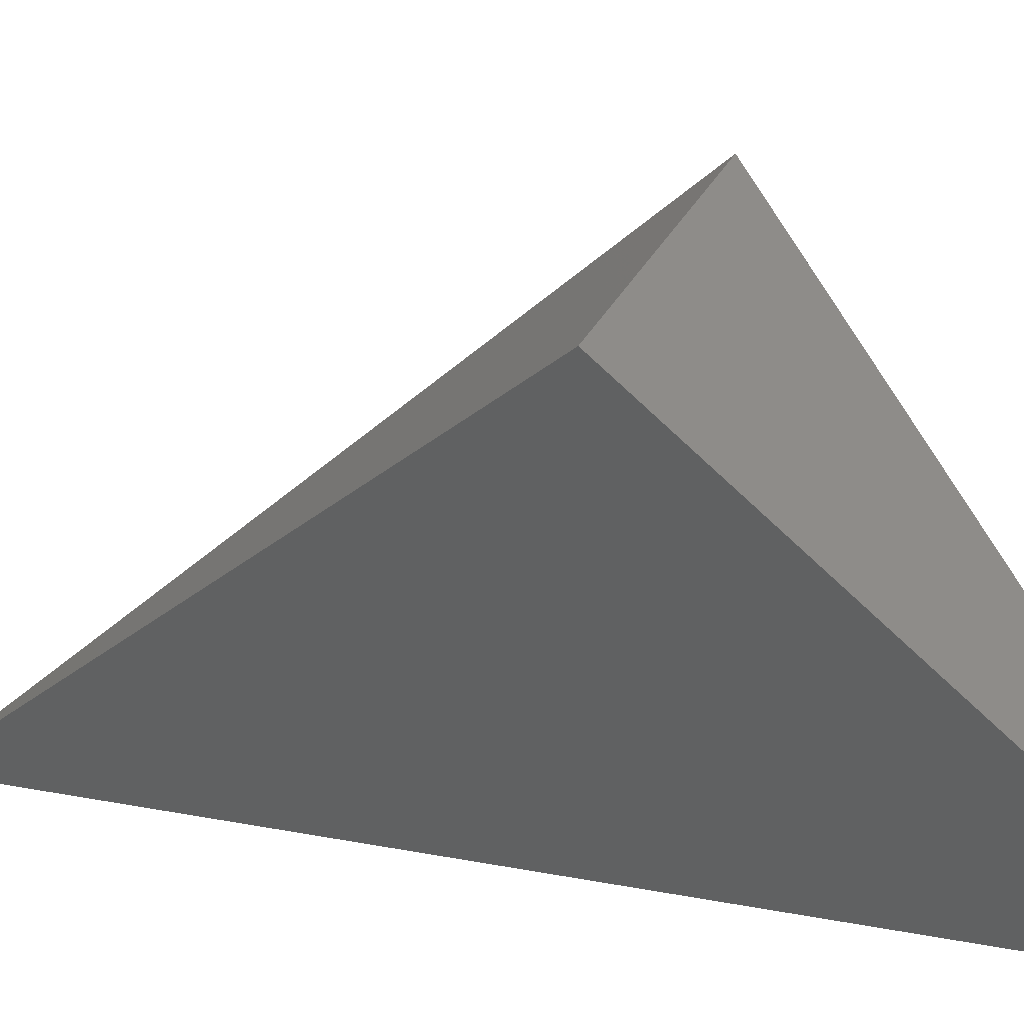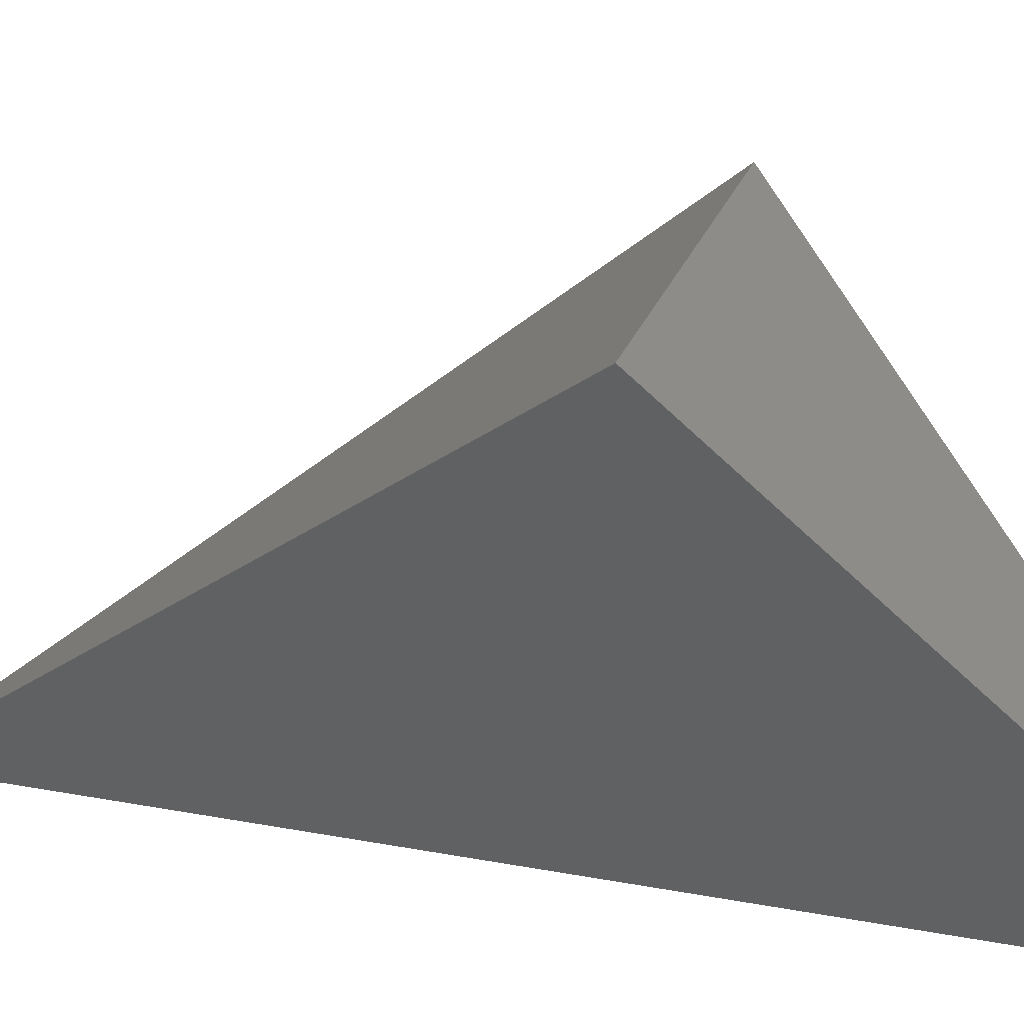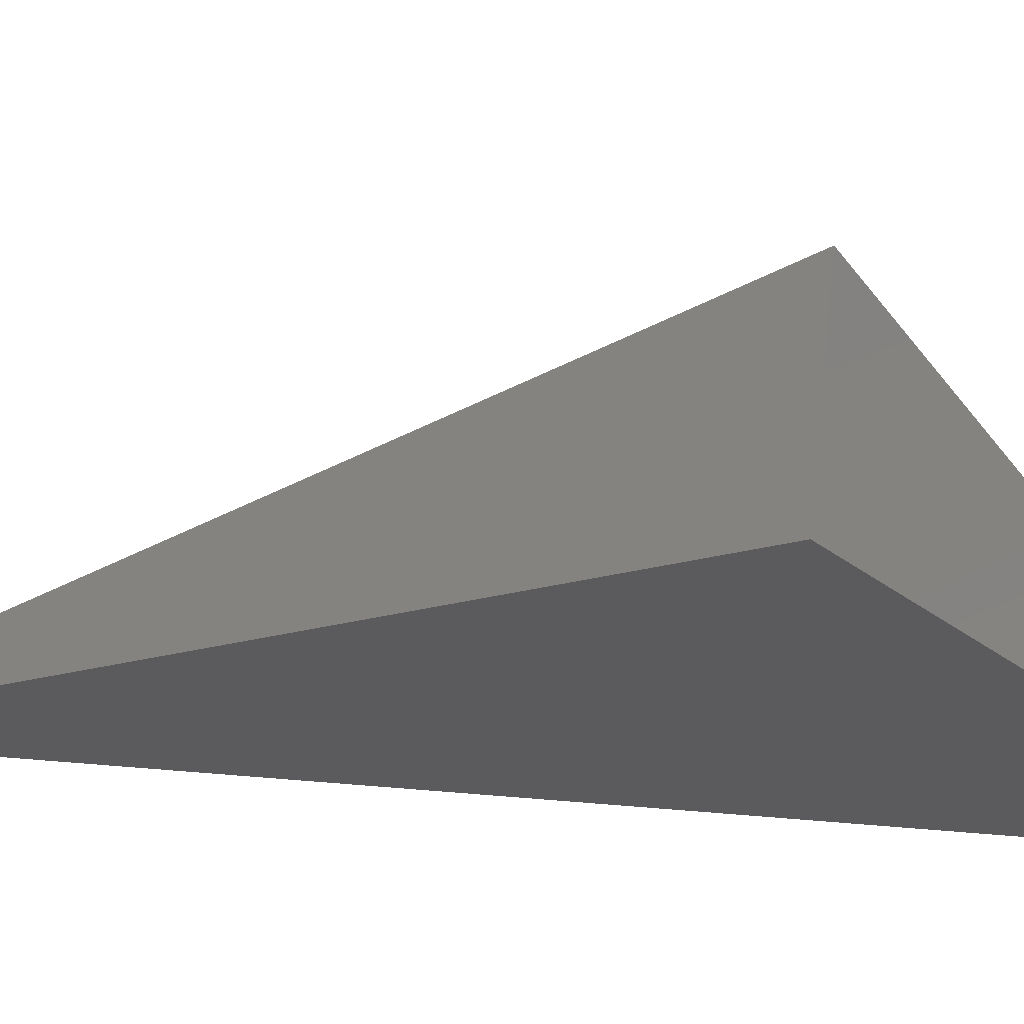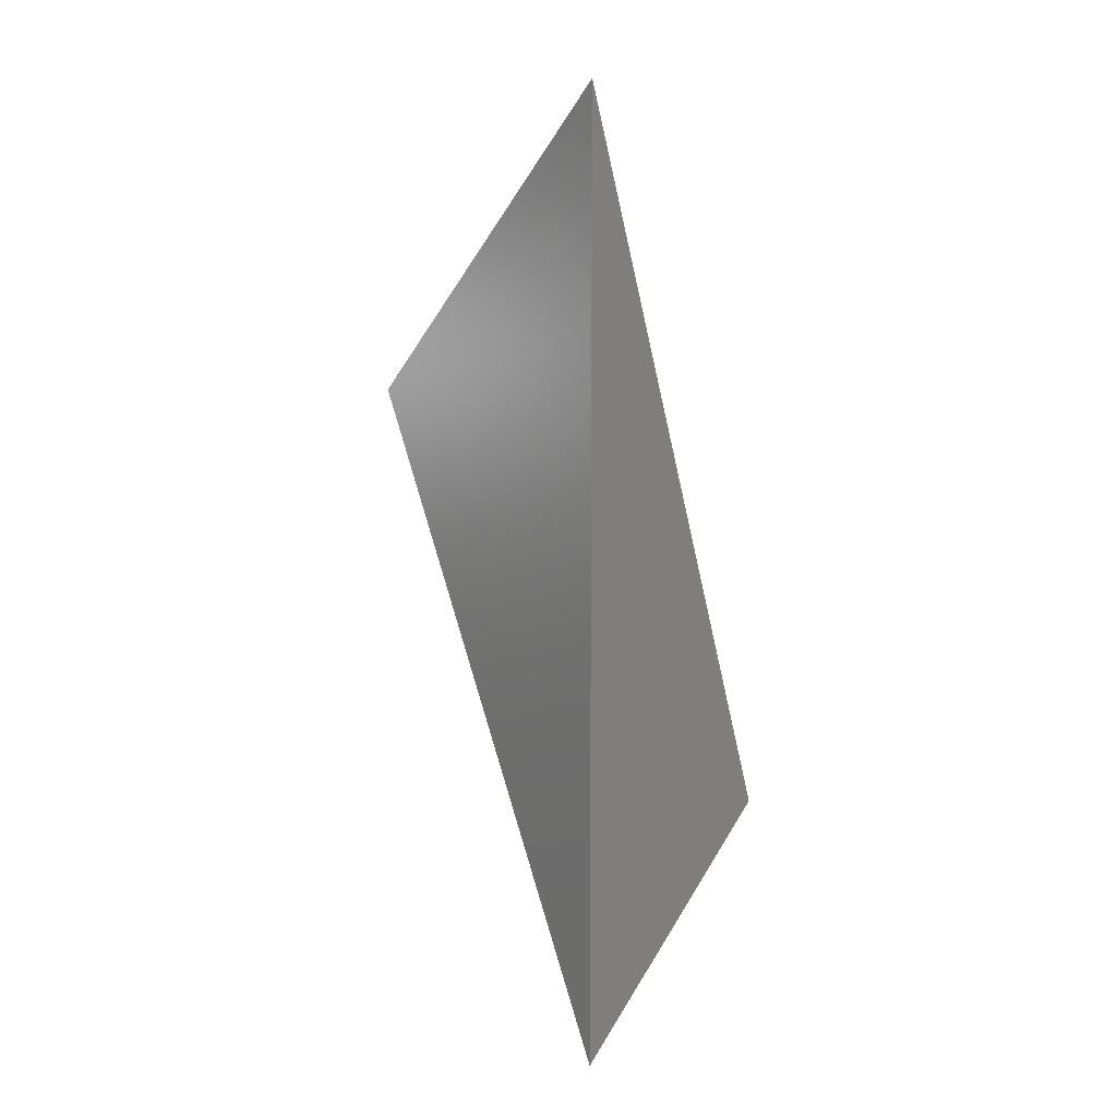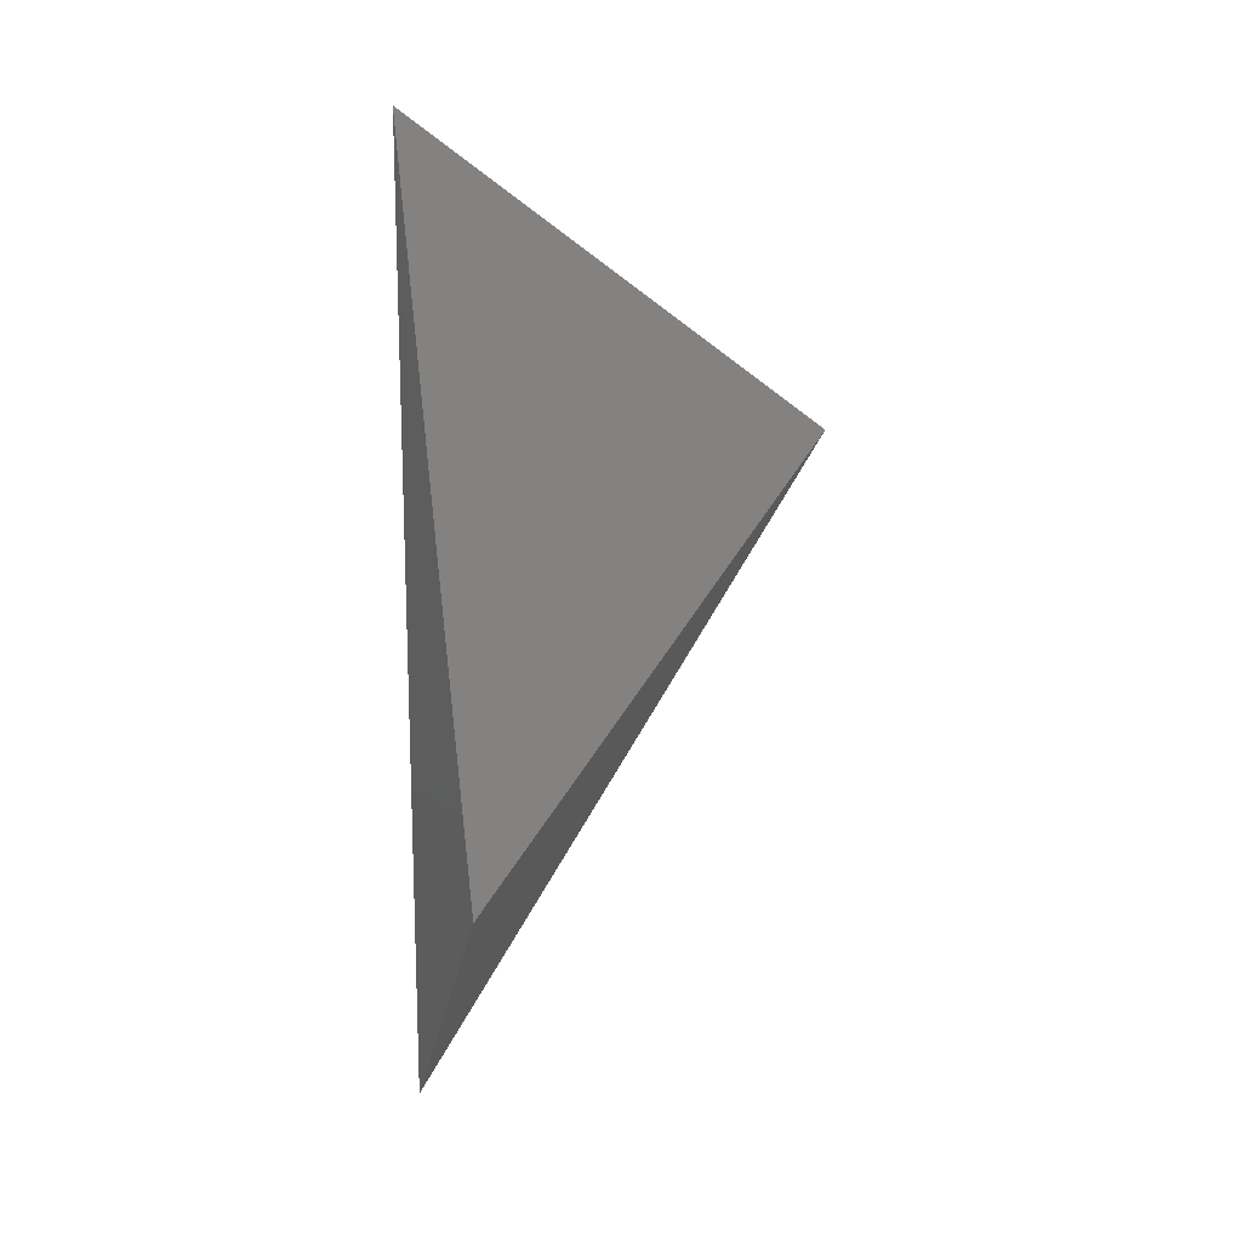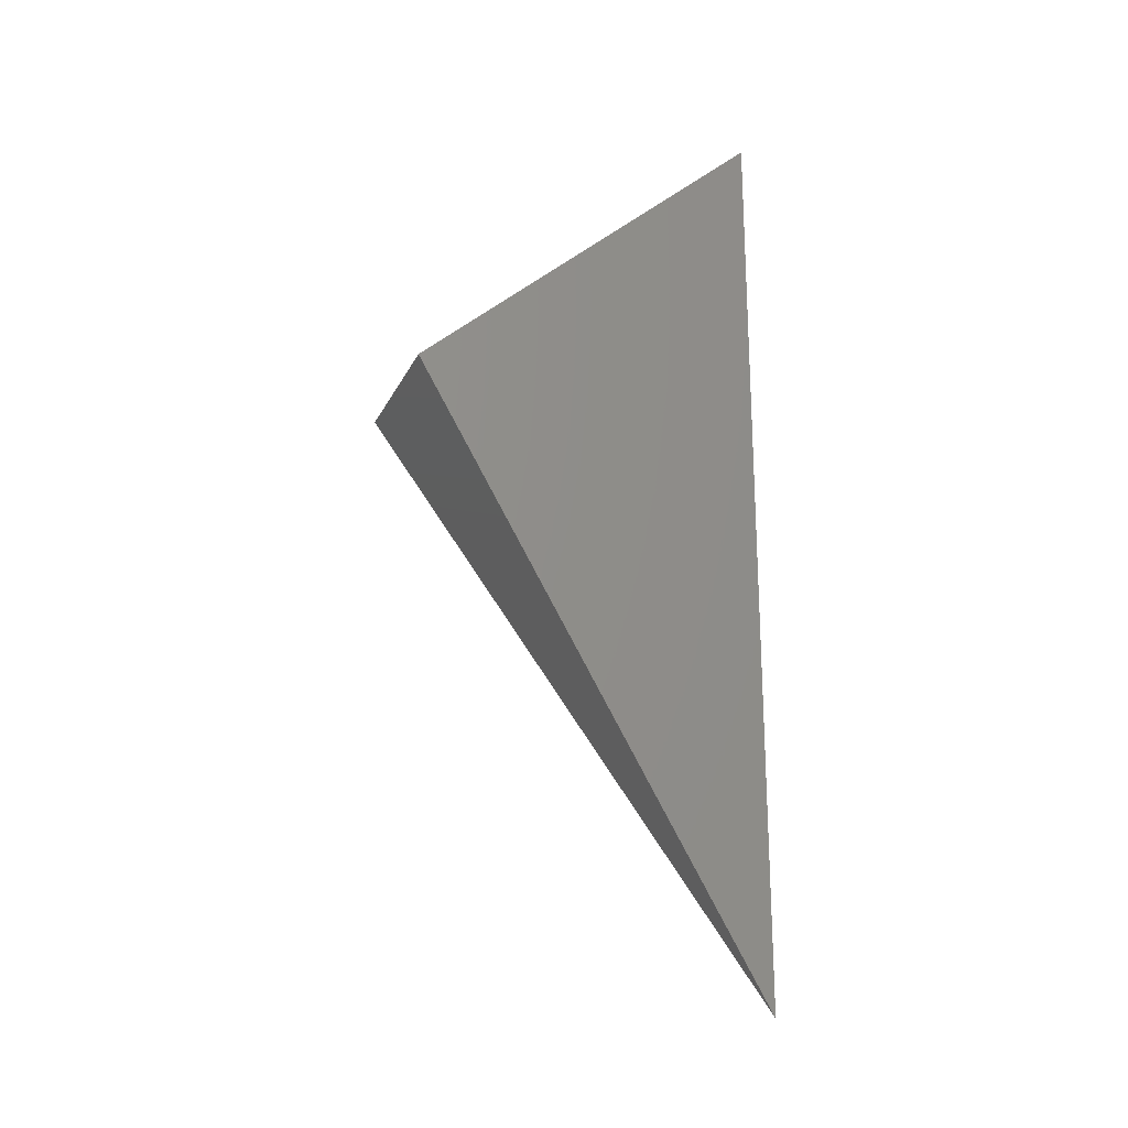
<metadata>
{"format":"stl","ext":"stl","renderer":"f3d","projection":"perspective","resolution":1024,"background":"white","views":[{"elev":6.9,"azim":127.5,"up":"+Z"},{"elev":8.9,"azim":123.1,"up":"+Z"},{"elev":33.8,"azim":97.2,"up":"+Z"},{"elev":9.0,"azim":171.6,"up":"+Y"},{"elev":15.7,"azim":-98.6,"up":"+Y"},{"elev":-22.7,"azim":103.3,"up":"+Y"}]}
</metadata>
<code>
# stl→obj: 5 verts, 6 faces
v 16.72 2.118 2.148
v 17.08 3.492 2.811
v 16.72 4.14 2.148
v 16.79 3.492 3.004
v 16.36 2.651 2.24
f 1 2 3
f 2 3 4
f 3 5 1
f 5 4 1
f 5 3 4
f 2 1 4

</code>
